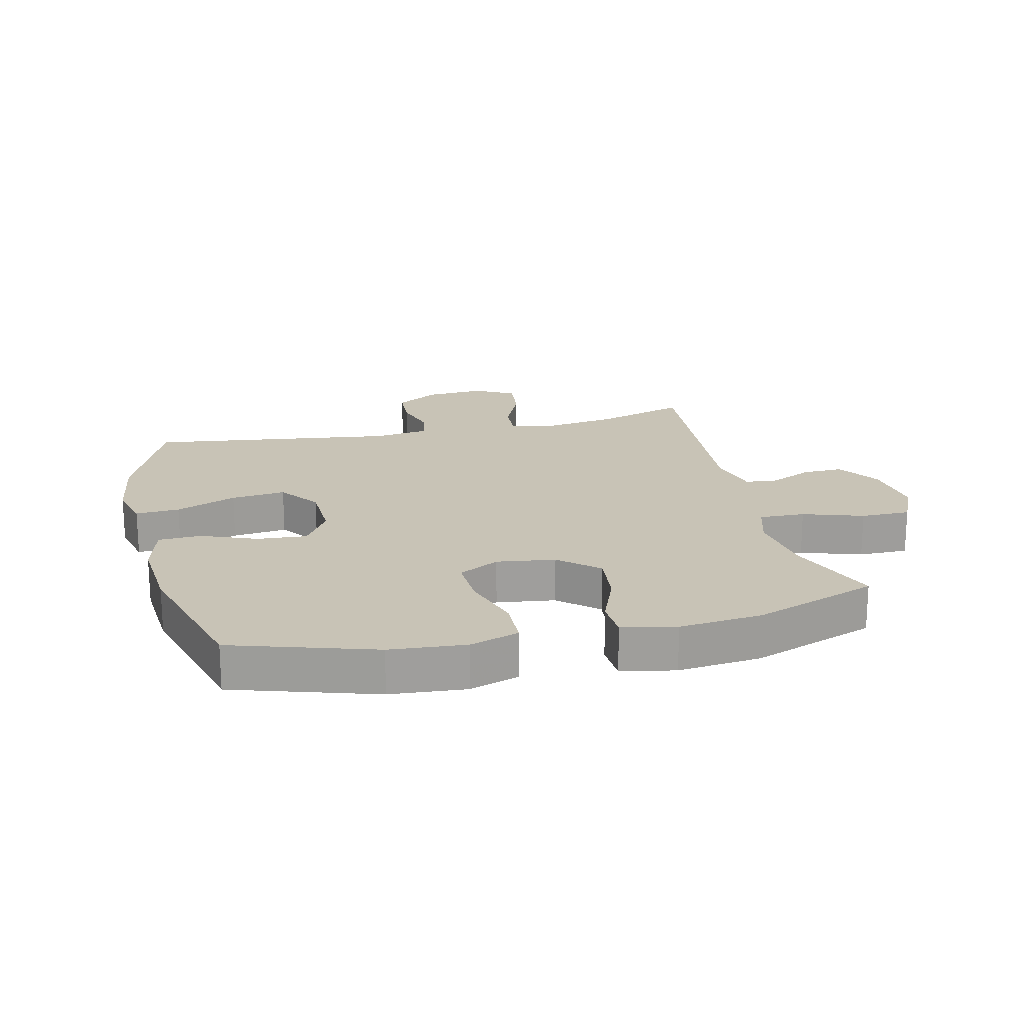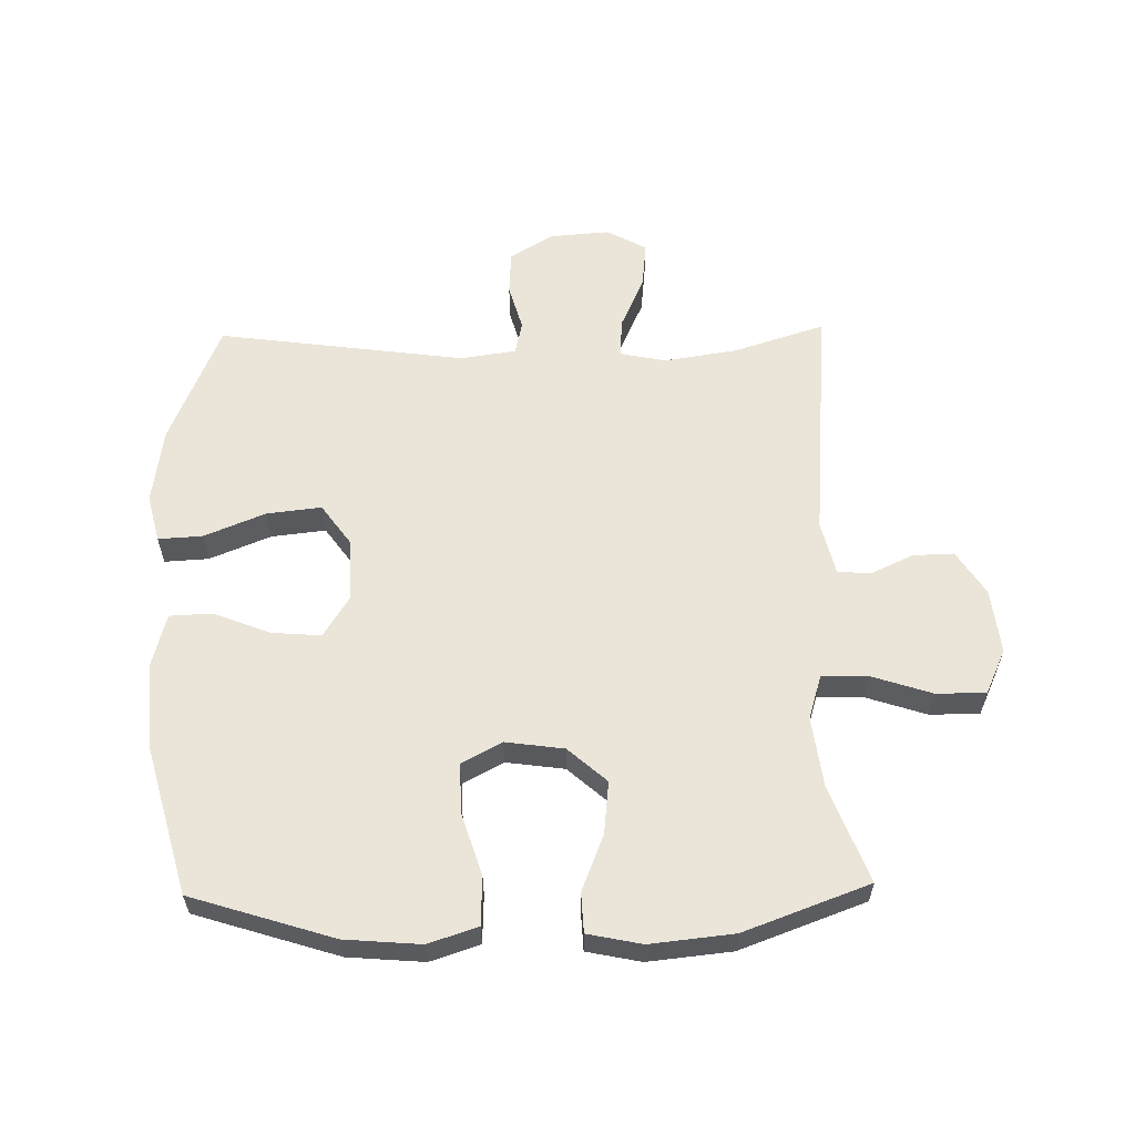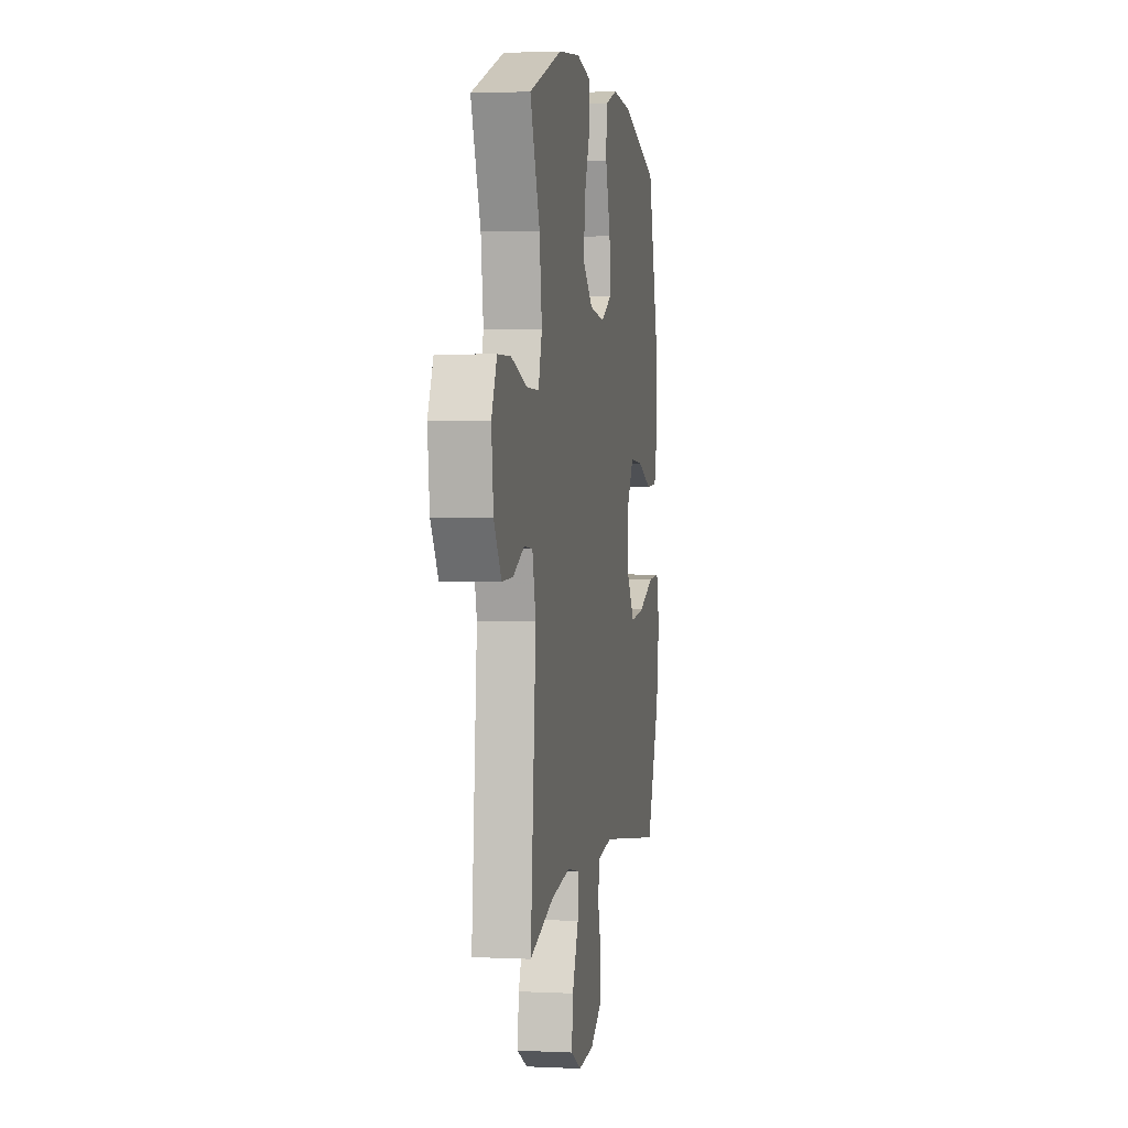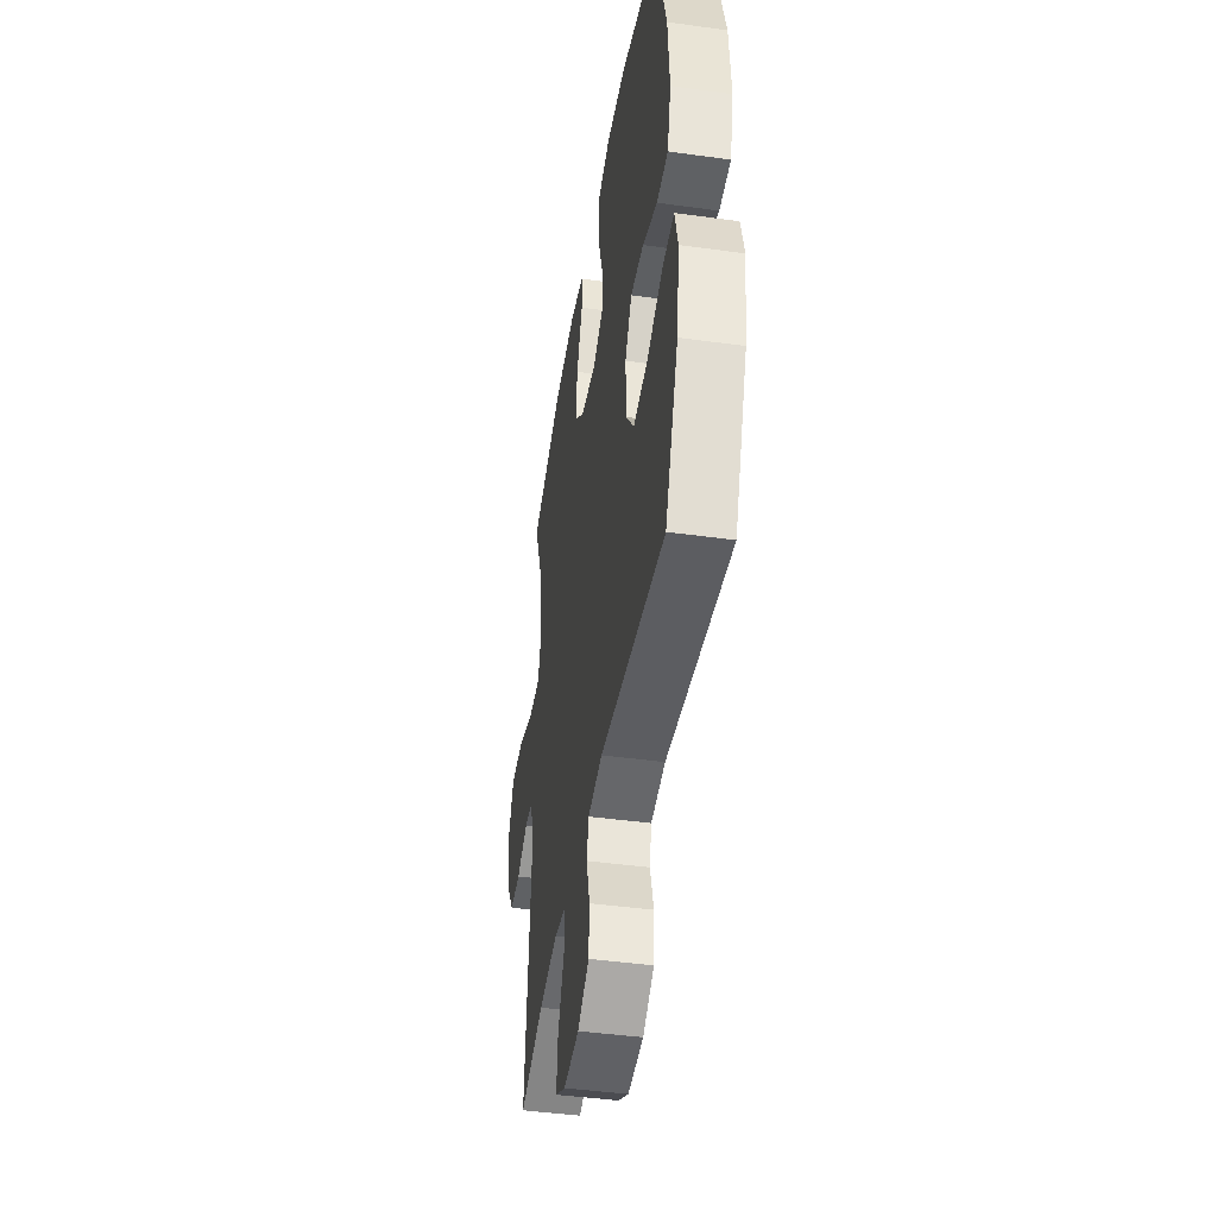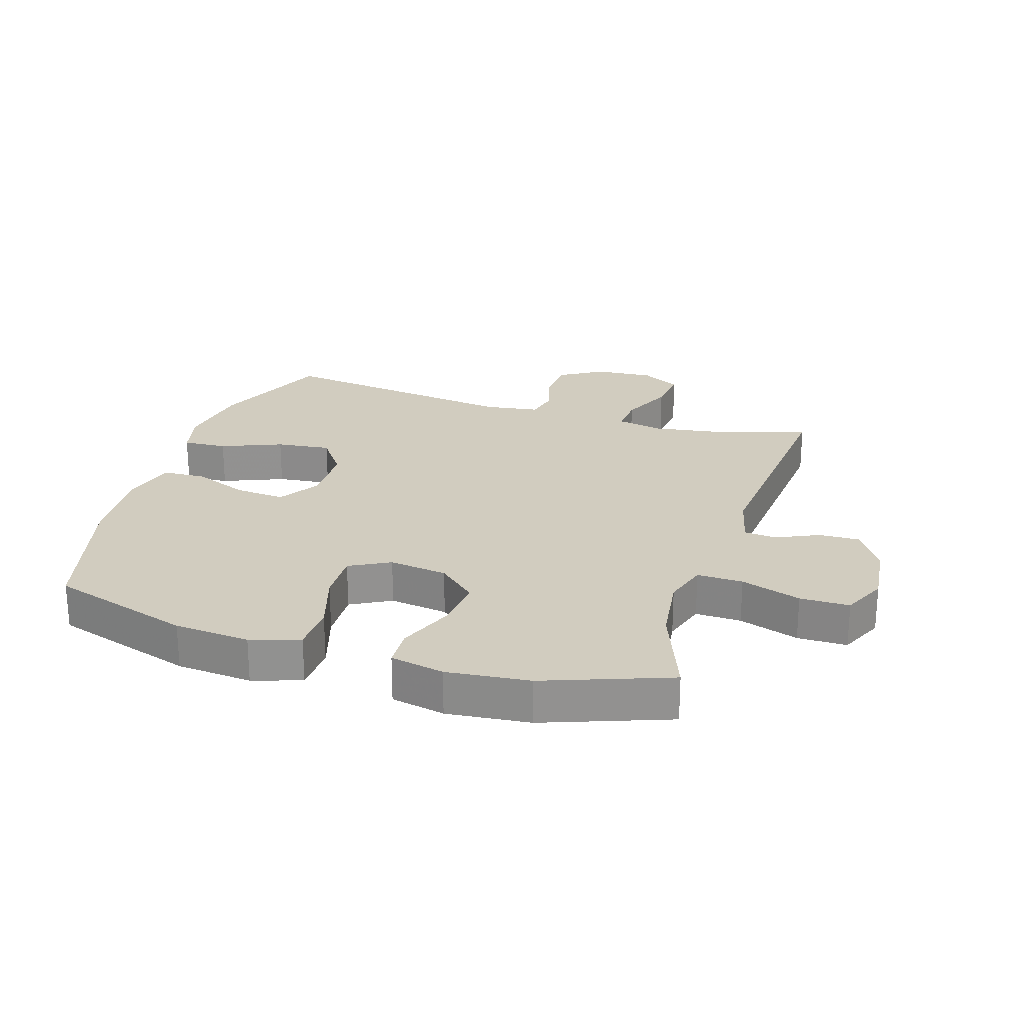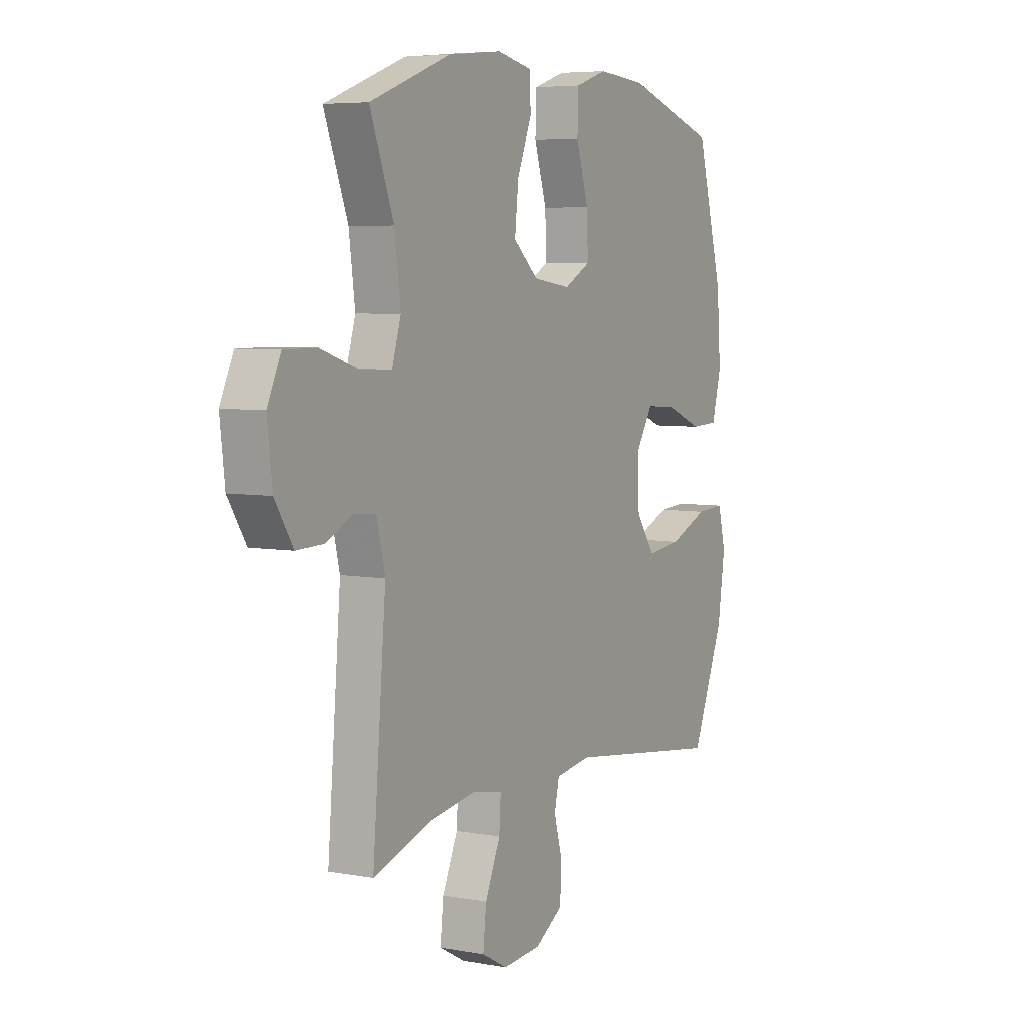
<metadata>
{"format":"obj","ext":"obj","renderer":"f3d","projection":"perspective","resolution":1024,"background":"white","views":[{"elev":19.4,"azim":-13.4,"up":"+Y"},{"elev":59.3,"azim":-1.1,"up":"+Y"},{"elev":2.5,"azim":99.7,"up":"+Z"},{"elev":-43.9,"azim":-99.2,"up":"+Z"},{"elev":24.2,"azim":17.5,"up":"+Y"},{"elev":5.7,"azim":119.2,"up":"+Z"}]}
</metadata>
<code>
v -0.5 0.07 0.5
v -0.271 0.07 0.572
v -0.149 0.07 0.582
v -0.07 0.07 0.556
v -0.067 0.07 0.479
v -0.098 0.07 0.38
v -0.101 0.07 0.298
v -0.036 0.07 0.263
v 0.058 0.07 0.276
v 0.12 0.07 0.331
v 0.111 0.07 0.416
v 0.075 0.07 0.506
v 0.078 0.07 0.57
v 0.165 0.07 0.588
v 0.299 0.07 0.574
v 0.5 0.07 0.5
v 0.441 0.07 0.346
v 0.426 0.07 0.232
v 0.448 0.07 0.16
v 0.522 0.07 0.162
v 0.619 0.07 0.194
v 0.699 0.07 0.194
v 0.732 0.07 0.122
v 0.72 0.07 0.018
v 0.675 0.07 -0.053
v 0.609 0.07 -0.051
v 0.54 0.07 -0.019
v 0.488 0.07 -0.024
v 0.467 0.07 -0.11
v 0.5 0.07 -0.5
v 0.353 0.07 -0.453
v 0.236 0.07 -0.435
v 0.162 0.07 -0.45
v 0.166 0.07 -0.513
v 0.204 0.07 -0.599
v 0.212 0.07 -0.673
v 0.148 0.07 -0.708
v 0.052 0.07 -0.701
v -0.018 0.07 -0.658
v -0.022 0.07 -0.587
v -0.001 0.07 -0.512
v -0.013 0.07 -0.459
v -0.102 0.07 -0.446
v -0.5 0.07 -0.5
v -0.581 0.07 -0.304
v -0.599 0.07 -0.18
v -0.58 0.07 -0.104
v -0.509 0.07 -0.108
v -0.411 0.07 -0.148
v -0.323 0.07 -0.158
v -0.275 0.07 -0.091
v -0.272 0.07 0.008
v -0.314 0.07 0.075
v -0.394 0.07 0.069
v -0.484 0.07 0.033
v -0.553 0.07 0.036
v -0.576 0.07 0.124
v -0.566 0.07 0.259
v -0.5 0 0.5
v -0.271 0 0.572
v -0.149 0 0.582
v -0.07 0 0.556
v -0.067 0 0.479
v -0.098 0 0.38
v -0.101 0 0.298
v -0.036 0 0.263
v 0.058 0 0.276
v 0.12 0 0.331
v 0.111 0 0.416
v 0.075 0 0.506
v 0.078 0 0.57
v 0.165 0 0.588
v 0.299 0 0.574
v 0.5 0 0.5
v 0.441 0 0.346
v 0.426 0 0.232
v 0.448 0 0.16
v 0.522 0 0.162
v 0.619 0 0.194
v 0.699 0 0.194
v 0.732 0 0.122
v 0.72 0 0.018
v 0.675 0 -0.053
v 0.609 0 -0.051
v 0.54 0 -0.019
v 0.488 0 -0.024
v 0.467 0 -0.11
v 0.5 0 -0.5
v 0.353 0 -0.453
v 0.236 0 -0.435
v 0.162 0 -0.45
v 0.166 0 -0.513
v 0.204 0 -0.599
v 0.212 0 -0.673
v 0.148 0 -0.708
v 0.052 0 -0.701
v -0.018 0 -0.658
v -0.022 0 -0.587
v -0.001 0 -0.512
v -0.013 0 -0.459
v -0.102 0 -0.446
v -0.5 0 -0.5
v -0.581 0 -0.304
v -0.599 0 -0.18
v -0.58 0 -0.104
v -0.509 0 -0.108
v -0.411 0 -0.148
v -0.323 0 -0.158
v -0.275 0 -0.091
v -0.272 0 0.008
v -0.314 0 0.075
v -0.394 0 0.069
v -0.484 0 0.033
v -0.553 0 0.036
v -0.576 0 0.124
v -0.566 0 0.259
f 54 55 56 57
f 53 54 57 58
f 46 47 48 49
f 46 49 50
f 43 44 45 46
f 42 43 46 50
f 38 39 40 41
f 38 41 42
f 37 38 42
f 34 35 36 37
f 33 34 37 42
f 32 33 42 50
f 29 30 31
f 28 29 31 32
f 24 25 26 27
f 24 27 28
f 23 24 28
f 20 21 22 23
f 19 20 23 28
f 18 19 28 32
f 14 15 16 17
f 11 12 13 14
f 10 11 14 17
f 9 10 17 18
f 3 4 5 6
f 3 6 7
f 2 3 7
f 53 58 1 2
f 52 53 2 7
f 51 52 7 8
f 18 32 50 51
f 8 9 18 51
f 115 114 113 112
f 116 115 112 111
f 107 106 105 104
f 108 107 104
f 104 103 102 101
f 108 104 101 100
f 99 98 97 96
f 100 99 96
f 100 96 95
f 95 94 93 92
f 100 95 92 91
f 108 100 91 90
f 89 88 87
f 90 89 87 86
f 85 84 83 82
f 86 85 82
f 86 82 81
f 81 80 79 78
f 86 81 78 77
f 90 86 77 76
f 75 74 73 72
f 72 71 70 69
f 75 72 69 68
f 76 75 68 67
f 64 63 62 61
f 65 64 61
f 65 61 60
f 60 59 116 111
f 65 60 111 110
f 66 65 110 109
f 109 108 90 76
f 109 76 67 66
f 1 59 60 2
f 2 60 61 3
f 3 61 62 4
f 4 62 63 5
f 5 63 64 6
f 6 64 65 7
f 7 65 66 8
f 8 66 67 9
f 9 67 68 10
f 10 68 69 11
f 11 69 70 12
f 12 70 71 13
f 13 71 72 14
f 14 72 73 15
f 15 73 74 16
f 16 74 75 17
f 17 75 76 18
f 18 76 77 19
f 19 77 78 20
f 20 78 79 21
f 21 79 80 22
f 22 80 81 23
f 23 81 82 24
f 24 82 83 25
f 25 83 84 26
f 26 84 85 27
f 27 85 86 28
f 28 86 87 29
f 29 87 88 30
f 30 88 89 31
f 31 89 90 32
f 32 90 91 33
f 33 91 92 34
f 34 92 93 35
f 35 93 94 36
f 36 94 95 37
f 37 95 96 38
f 38 96 97 39
f 39 97 98 40
f 40 98 99 41
f 41 99 100 42
f 42 100 101 43
f 43 101 102 44
f 44 102 103 45
f 45 103 104 46
f 46 104 105 47
f 47 105 106 48
f 48 106 107 49
f 49 107 108 50
f 50 108 109 51
f 51 109 110 52
f 52 110 111 53
f 53 111 112 54
f 54 112 113 55
f 55 113 114 56
f 56 114 115 57
f 57 115 116 58
f 58 116 59 1

</code>
